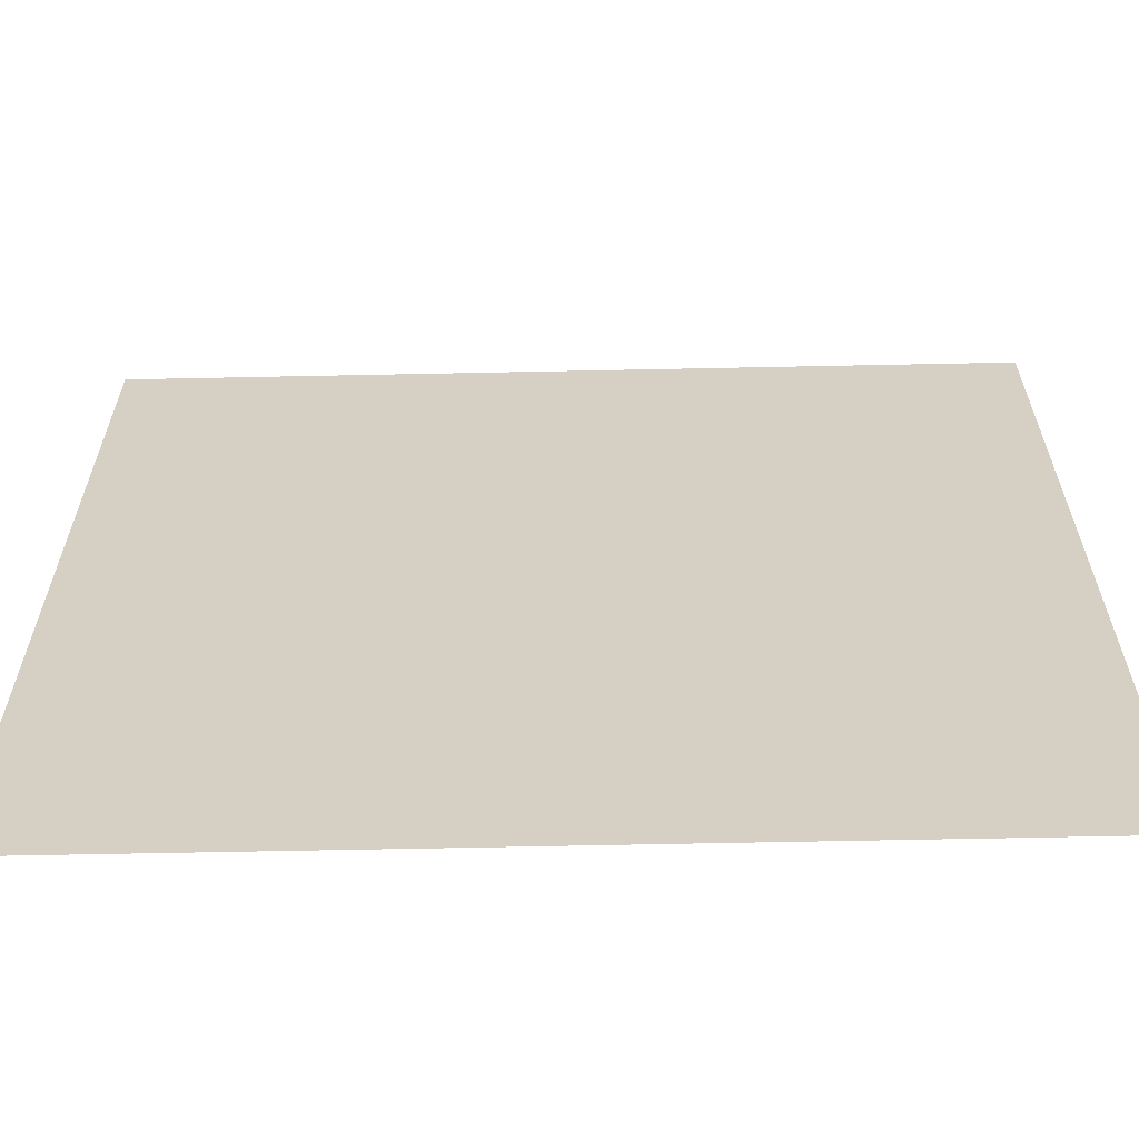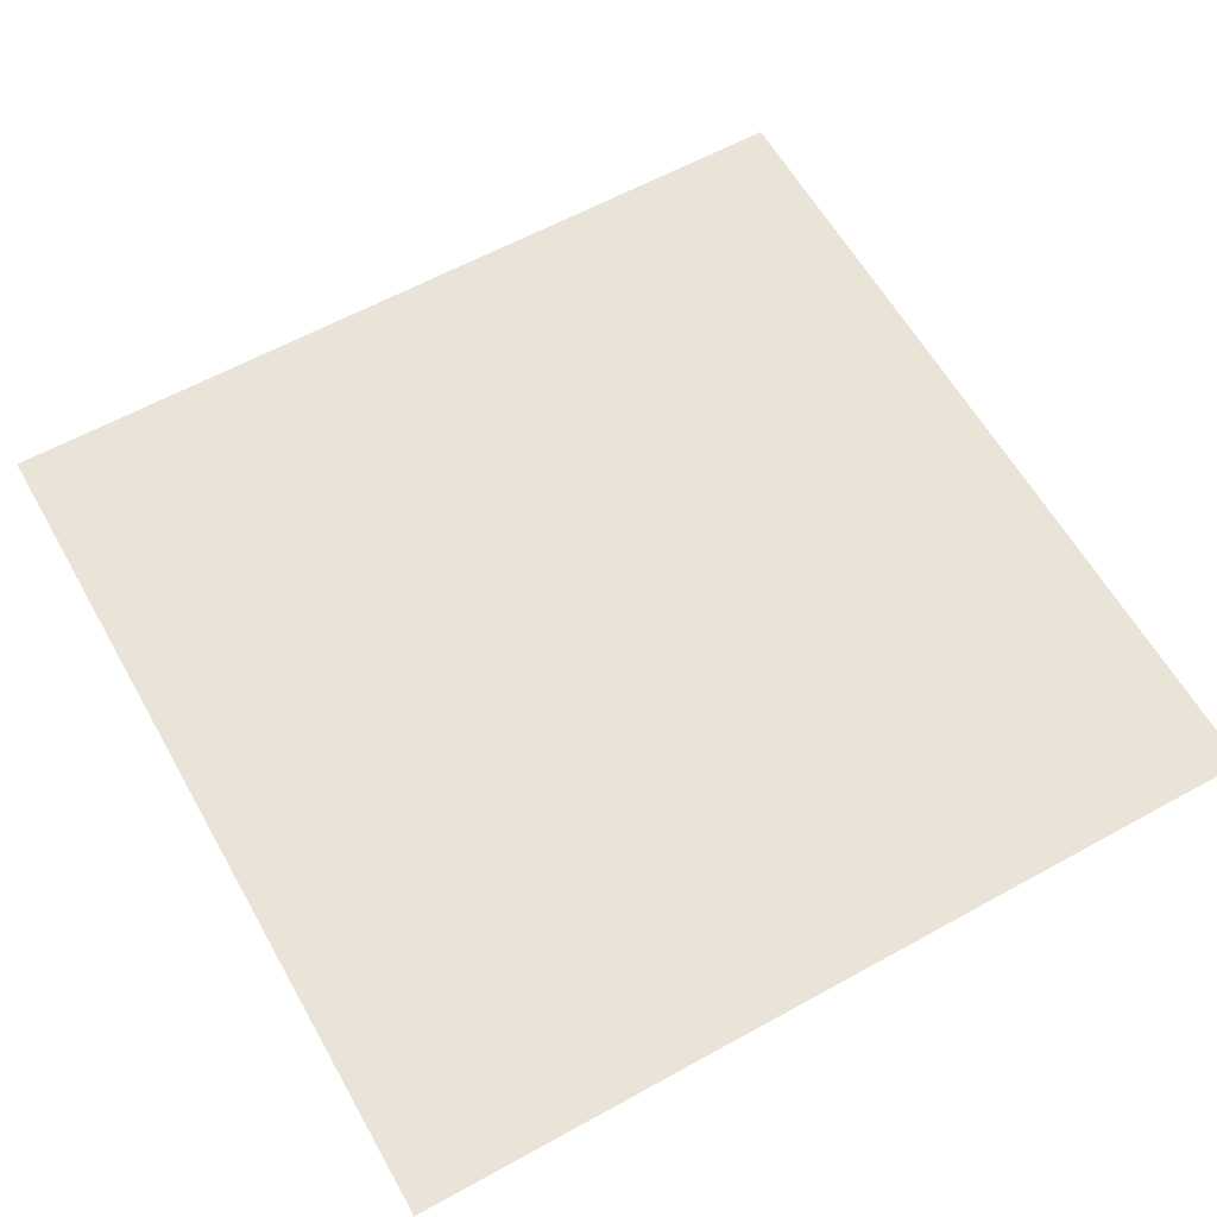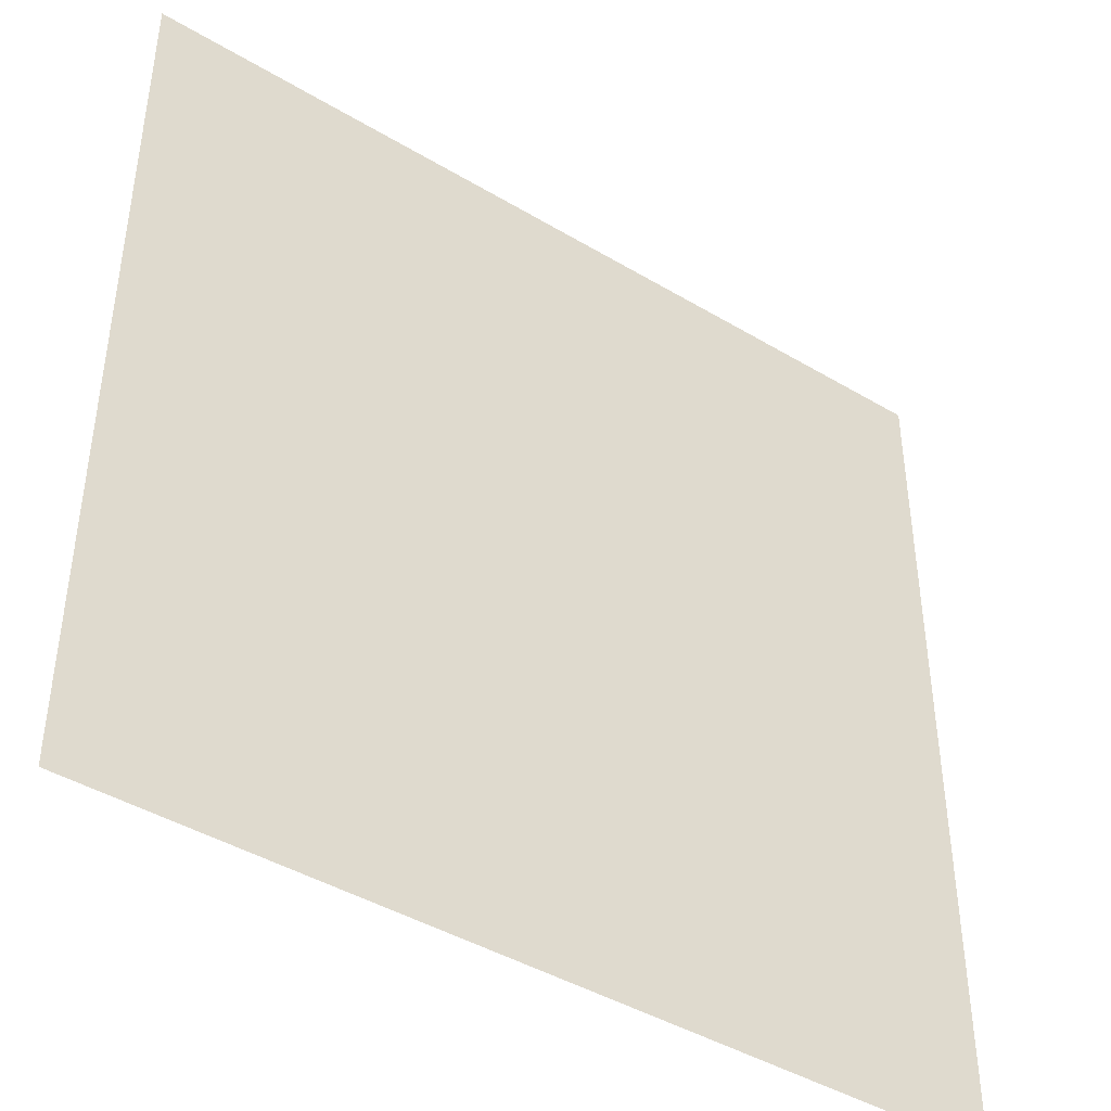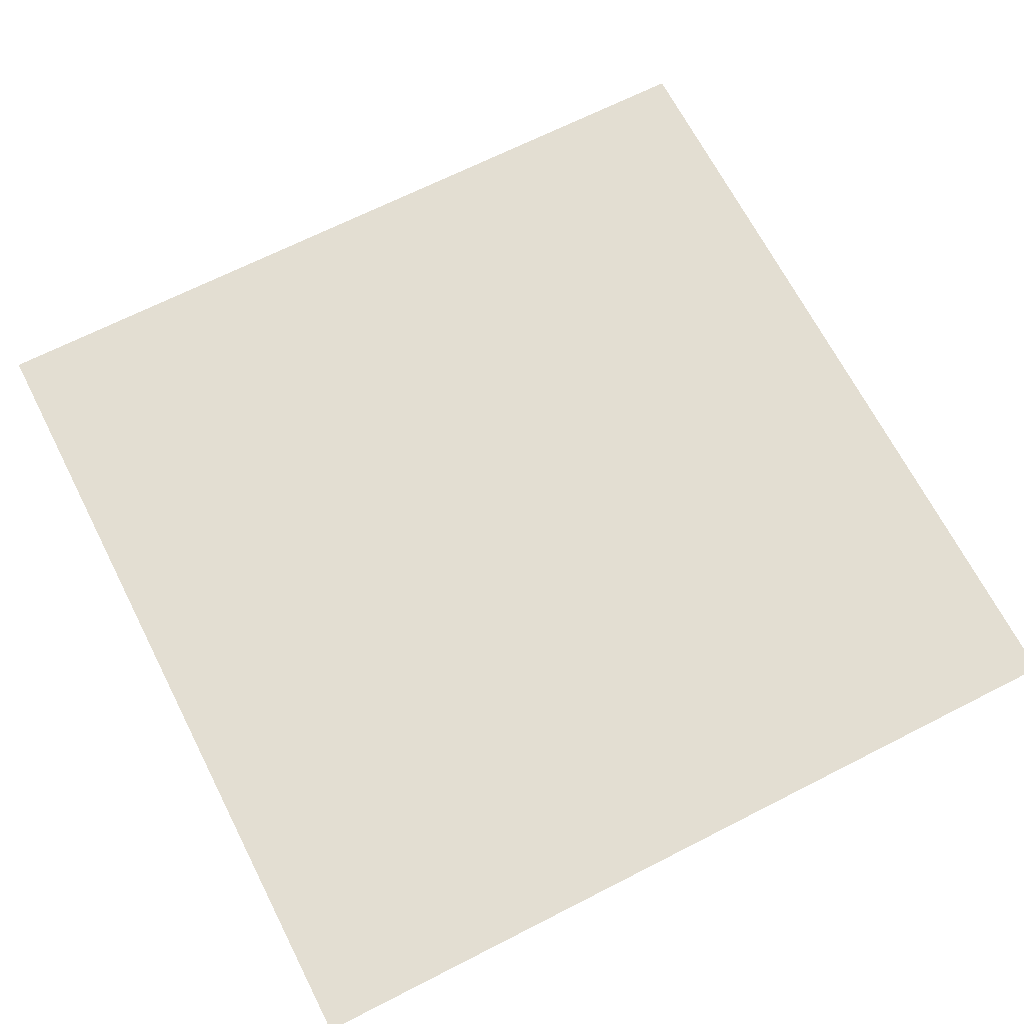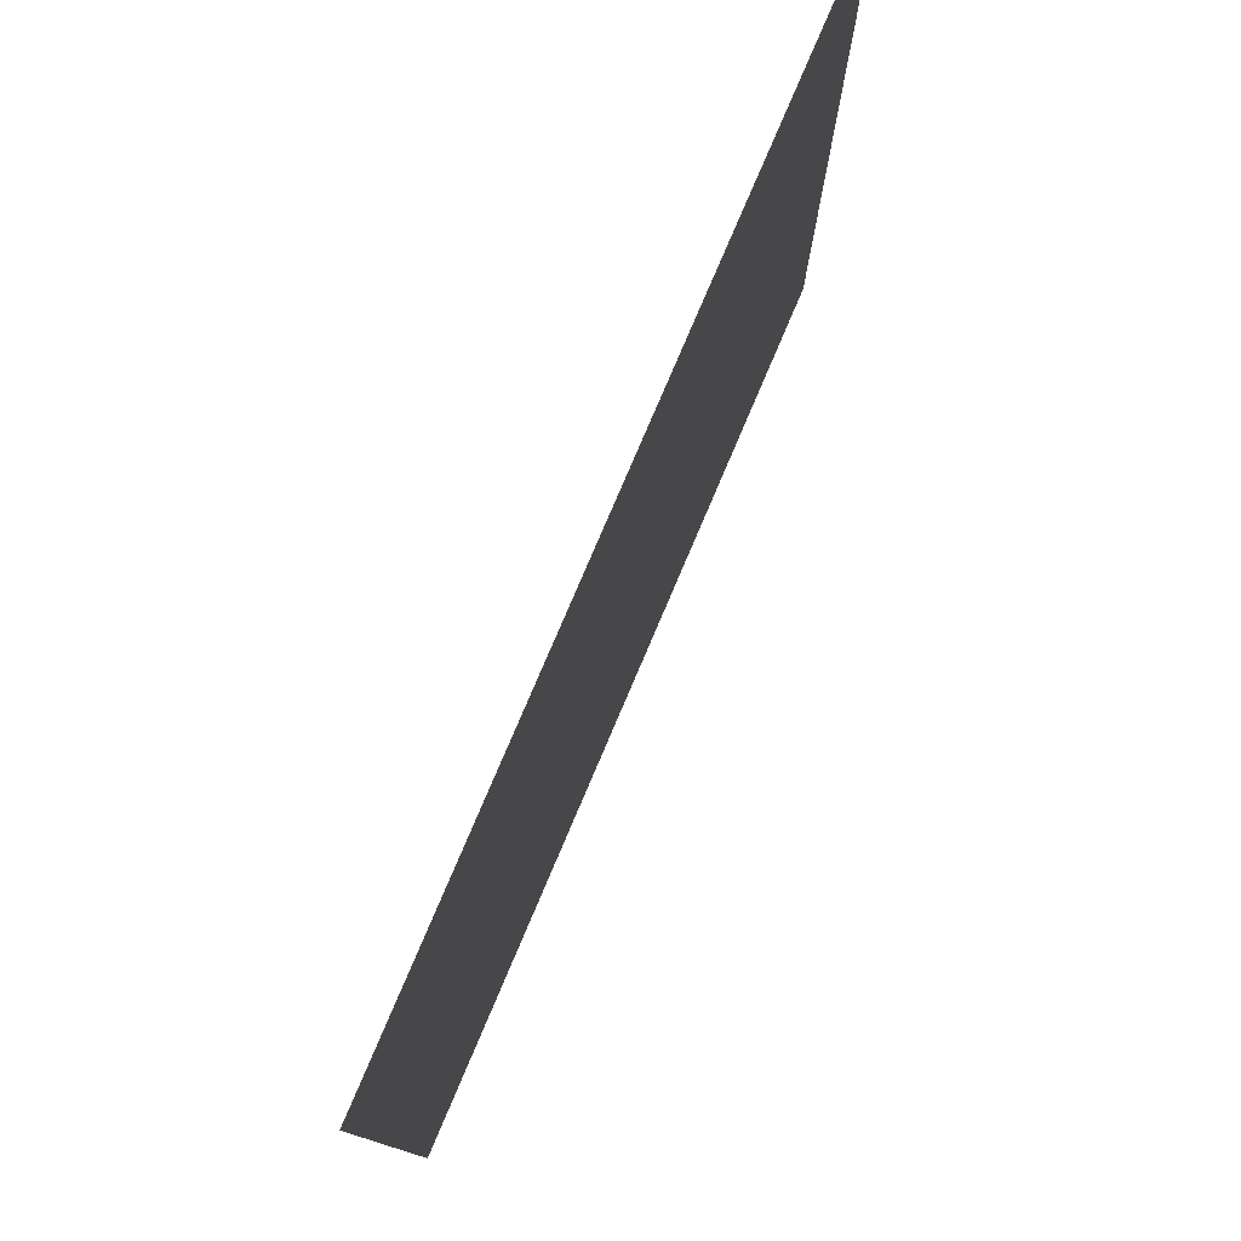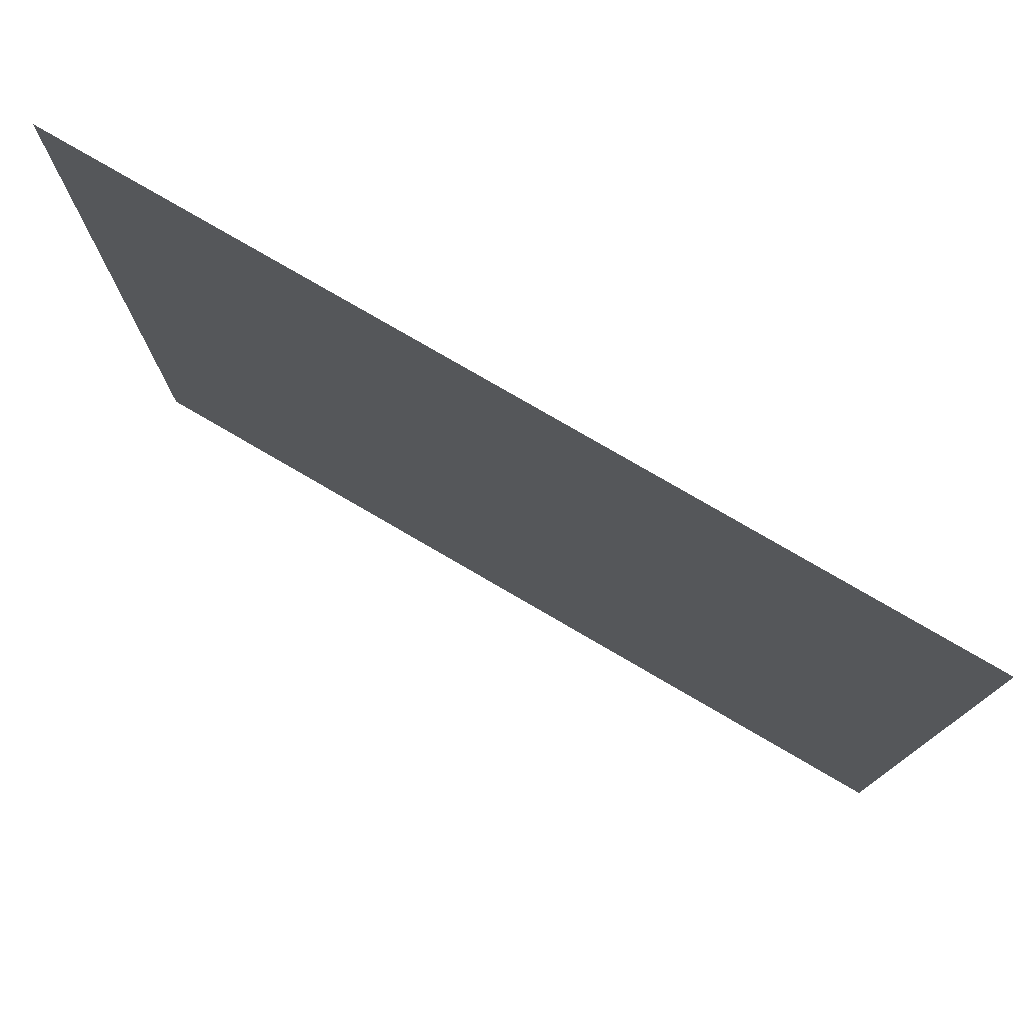
<metadata>
{"format":"obj","ext":"obj","renderer":"f3d","projection":"perspective","resolution":1024,"background":"white","views":[{"elev":-63.5,"azim":1.2,"up":"+Z"},{"elev":60.9,"azim":-29.4,"up":"+Y"},{"elev":-43.2,"azim":-35.3,"up":"+Z"},{"elev":67.4,"azim":62.9,"up":"+Y"},{"elev":79.0,"azim":-66.9,"up":"+Z"},{"elev":78.0,"azim":30.2,"up":"+Z"}]}
</metadata>
<code>
g default
v -498.8 0 498.8
v 498.8 0 498.8
v -498.8 0 -498.8
v 498.8 0 -498.8
g pPlane1
f 1 2 4 3

</code>
